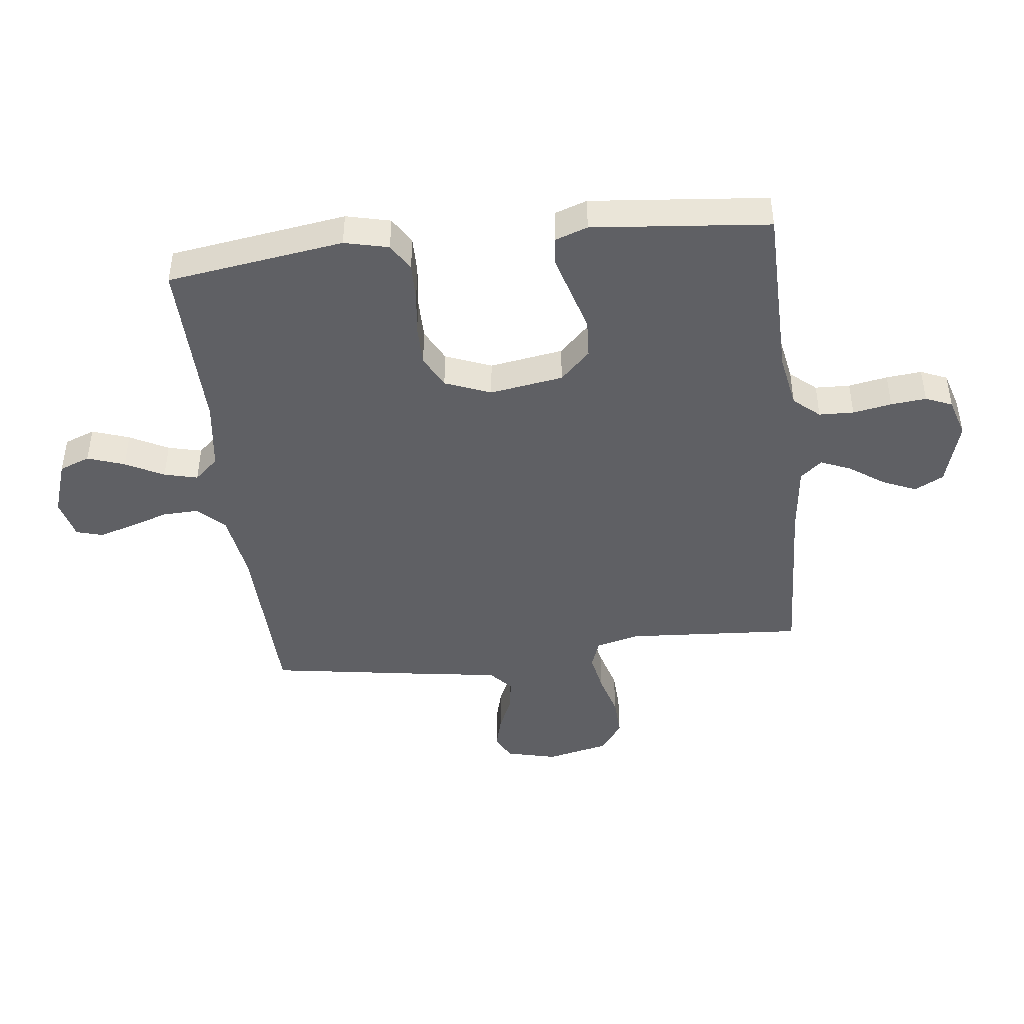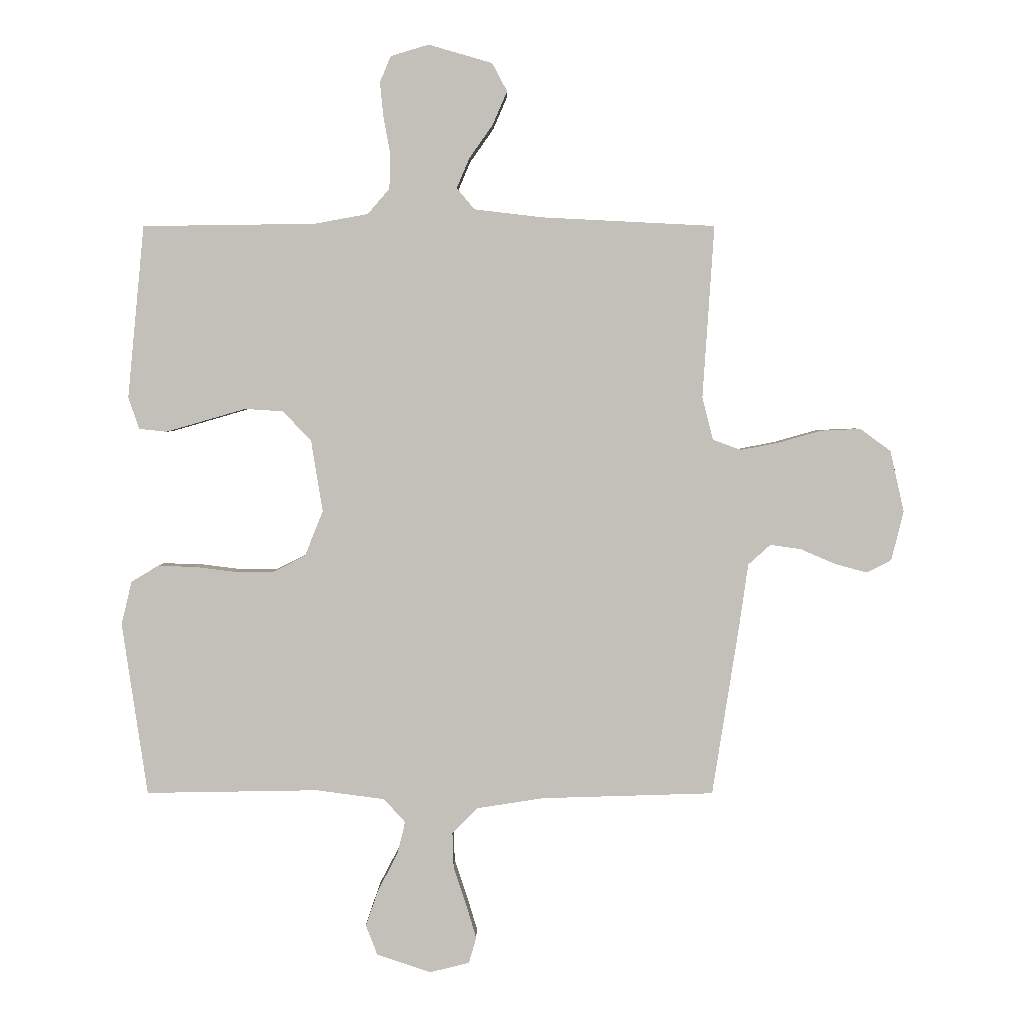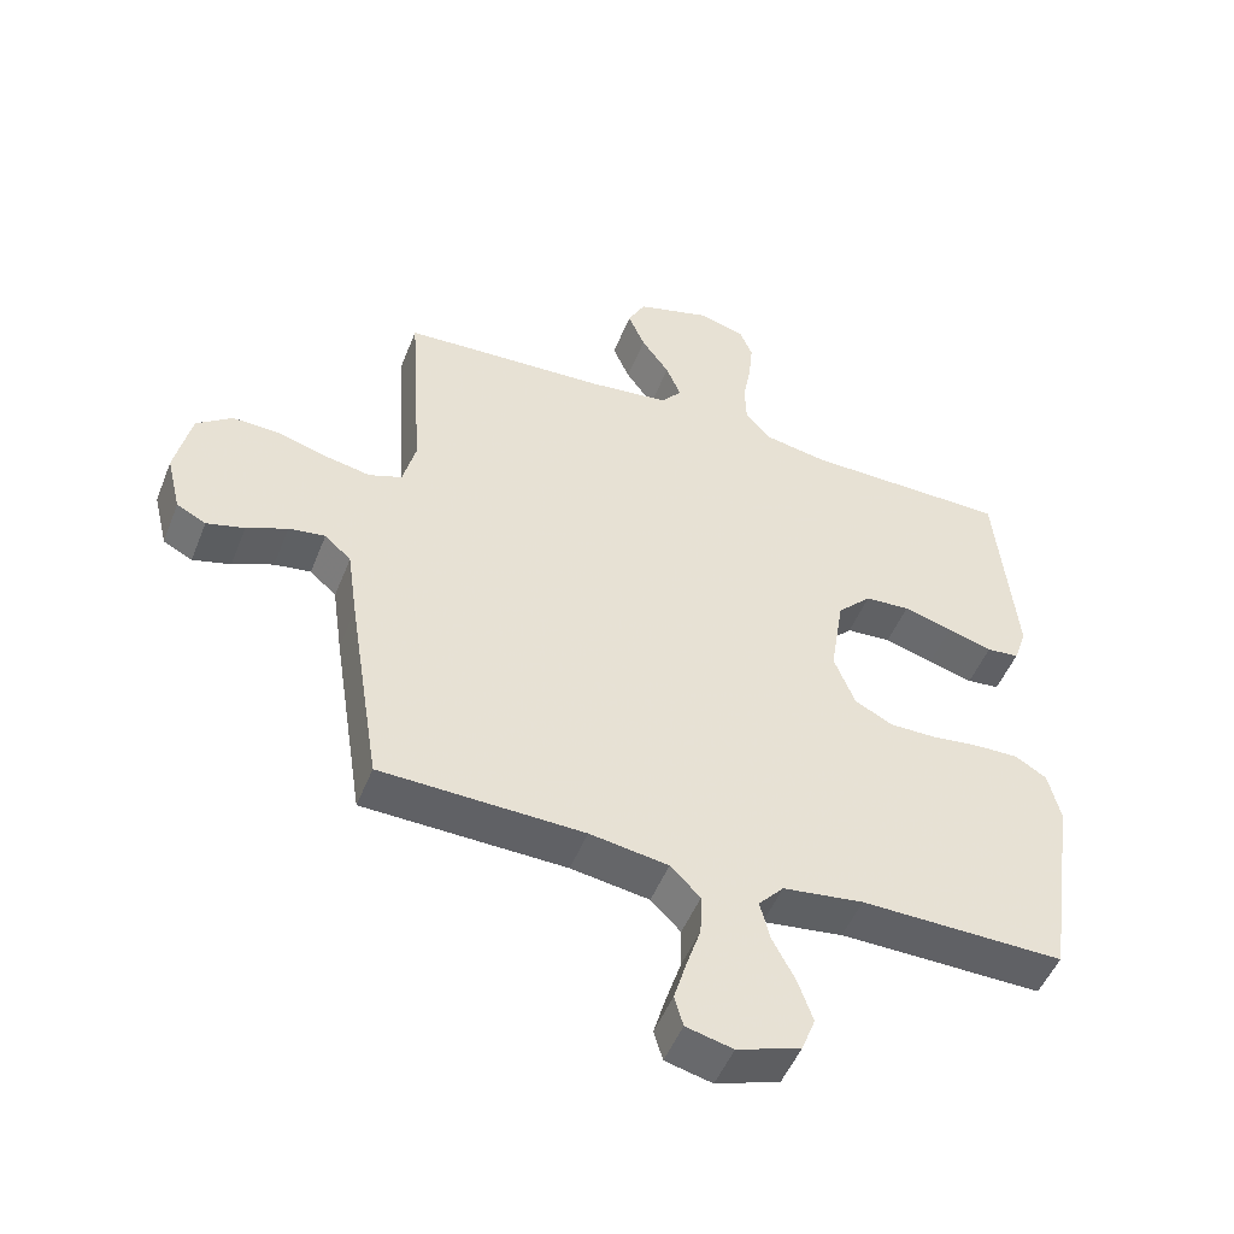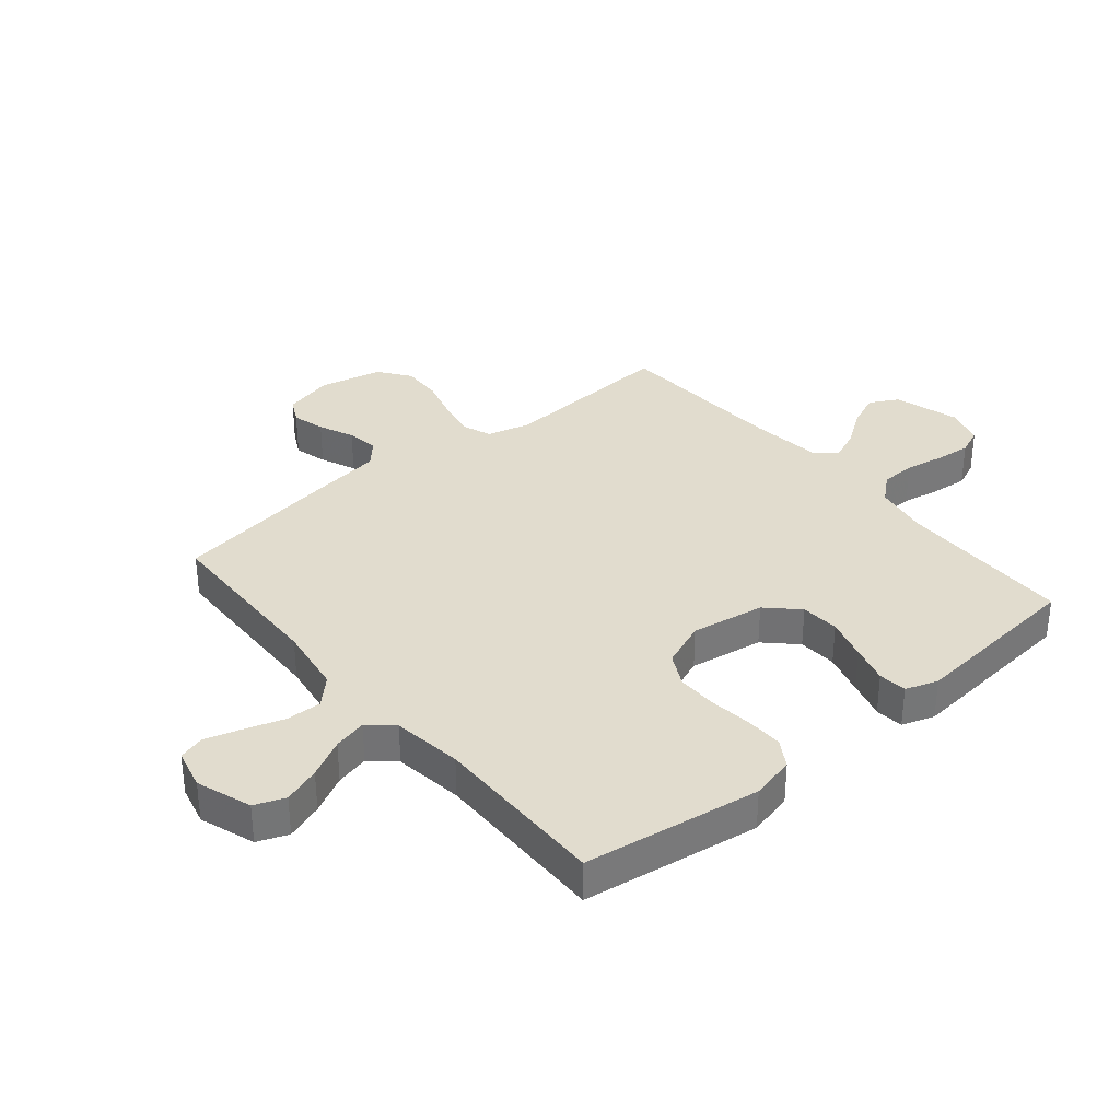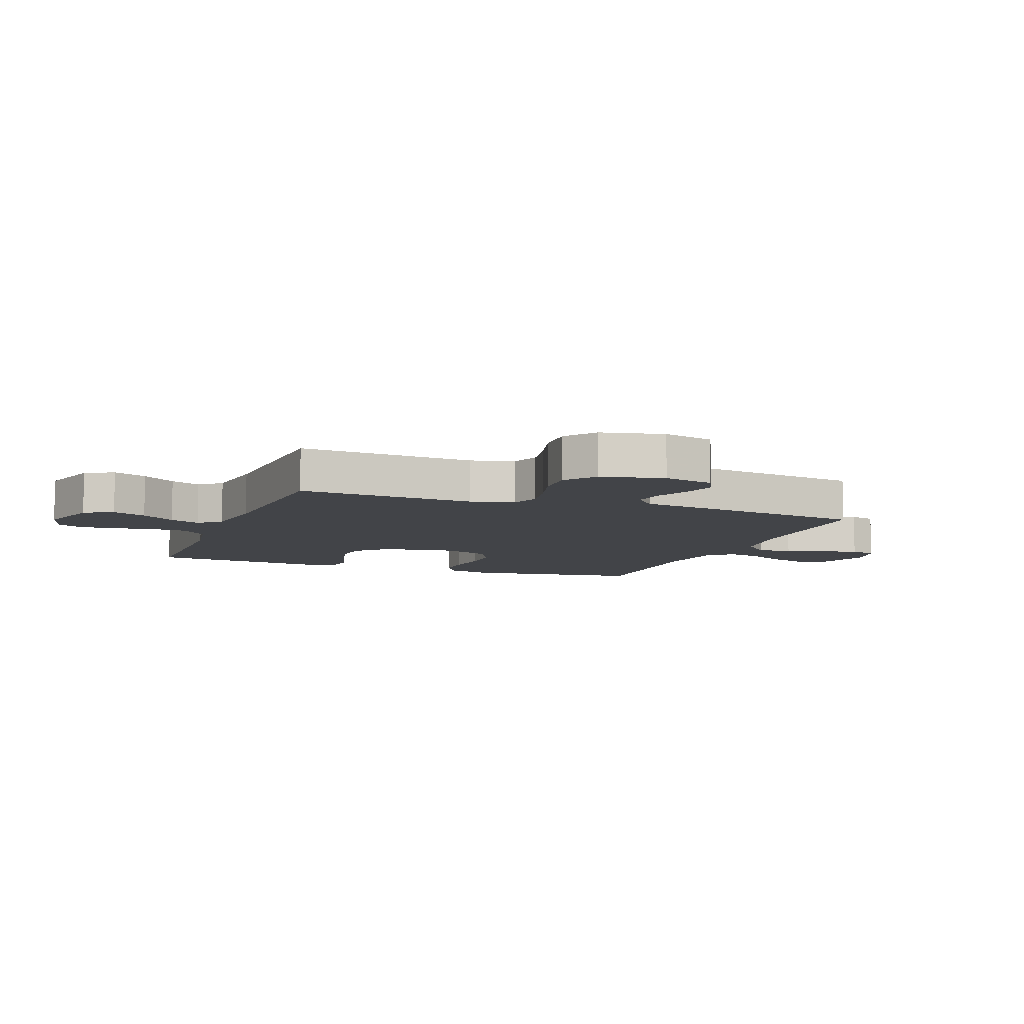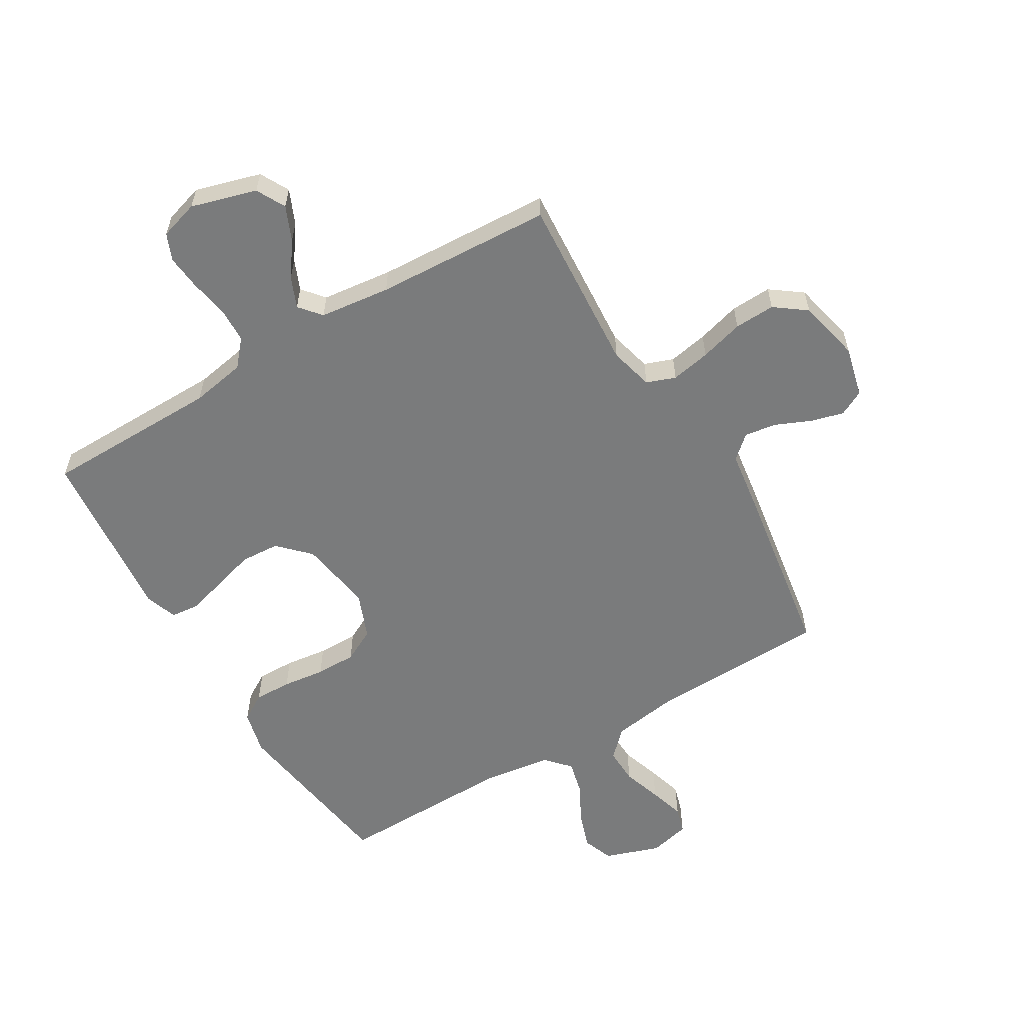
<metadata>
{"format":"obj","ext":"obj","renderer":"f3d","projection":"perspective","resolution":1024,"background":"white","views":[{"elev":-44.5,"azim":-83.3,"up":"+Y"},{"elev":2.8,"azim":0.2,"up":"+Z"},{"elev":-49.8,"azim":158.8,"up":"+Z"},{"elev":34.1,"azim":-129.9,"up":"+Y"},{"elev":-7.8,"azim":69.2,"up":"+Y"},{"elev":-58.3,"azim":30.7,"up":"+Y"}]}
</metadata>
<code>
v -0.5 0.07 -0.5
v -0.544 0.07 -0.2
v -0.526 0.07 -0.125
v -0.48 0.07 -0.097
v -0.416 0.07 -0.098
v -0.344 0.07 -0.107
v -0.275 0.07 -0.107
v -0.219 0.07 -0.078
v -0.188 0.07 0
v -0.208 0.07 0.125
v -0.258 0.07 0.176
v -0.324 0.07 0.18
v -0.396 0.07 0.159
v -0.462 0.07 0.14
v -0.51 0.07 0.145
v -0.529 0.07 0.2
v -0.5 0.07 0.5
v -0.2 0.07 0.504
v -0.107 0.07 0.521
v -0.069 0.07 0.565
v -0.067 0.07 0.624
v -0.079 0.07 0.69
v -0.085 0.07 0.75
v -0.066 0.07 0.795
v 0 0.07 0.815
v 0.111 0.07 0.783
v 0.137 0.07 0.734
v 0.112 0.07 0.676
v 0.071 0.07 0.618
v 0.049 0.07 0.566
v 0.08 0.07 0.529
v 0.2 0.07 0.515
v 0.5 0.07 0.5
v 0.48 0.07 0.2
v 0.499 0.07 0.126
v 0.548 0.07 0.108
v 0.615 0.07 0.121
v 0.689 0.07 0.142
v 0.758 0.07 0.145
v 0.811 0.07 0.106
v 0.835 0.07 0
v 0.814 0.07 -0.086
v 0.771 0.07 -0.108
v 0.715 0.07 -0.093
v 0.655 0.07 -0.067
v 0.601 0.07 -0.059
v 0.562 0.07 -0.094
v 0.547 0.07 -0.2
v 0.5 0.07 -0.5
v 0.2 0.07 -0.509
v 0.084 0.07 -0.527
v 0.04 0.07 -0.571
v 0.042 0.07 -0.632
v 0.064 0.07 -0.699
v 0.082 0.07 -0.759
v 0.069 0.07 -0.804
v 0 0.07 -0.821
v -0.094 0.07 -0.789
v -0.114 0.07 -0.737
v -0.092 0.07 -0.674
v -0.058 0.07 -0.609
v -0.044 0.07 -0.552
v -0.081 0.07 -0.511
v -0.2 0.07 -0.495
v -0.5 0 -0.5
v -0.544 0 -0.2
v -0.526 0 -0.125
v -0.48 0 -0.097
v -0.416 0 -0.098
v -0.344 0 -0.107
v -0.275 0 -0.107
v -0.219 0 -0.078
v -0.188 0 0
v -0.208 0 0.125
v -0.258 0 0.176
v -0.324 0 0.18
v -0.396 0 0.159
v -0.462 0 0.14
v -0.51 0 0.145
v -0.529 0 0.2
v -0.5 0 0.5
v -0.2 0 0.504
v -0.107 0 0.521
v -0.069 0 0.565
v -0.067 0 0.624
v -0.079 0 0.69
v -0.085 0 0.75
v -0.066 0 0.795
v 0 0 0.815
v 0.111 0 0.783
v 0.137 0 0.734
v 0.112 0 0.676
v 0.071 0 0.618
v 0.049 0 0.566
v 0.08 0 0.529
v 0.2 0 0.515
v 0.5 0 0.5
v 0.48 0 0.2
v 0.499 0 0.126
v 0.548 0 0.108
v 0.615 0 0.121
v 0.689 0 0.142
v 0.758 0 0.145
v 0.811 0 0.106
v 0.835 0 0
v 0.814 0 -0.086
v 0.771 0 -0.108
v 0.715 0 -0.093
v 0.655 0 -0.067
v 0.601 0 -0.059
v 0.562 0 -0.094
v 0.547 0 -0.2
v 0.5 0 -0.5
v 0.2 0 -0.509
v 0.084 0 -0.527
v 0.04 0 -0.571
v 0.042 0 -0.632
v 0.064 0 -0.699
v 0.082 0 -0.759
v 0.069 0 -0.804
v 0 0 -0.821
v -0.094 0 -0.789
v -0.114 0 -0.737
v -0.092 0 -0.674
v -0.058 0 -0.609
v -0.044 0 -0.552
v -0.081 0 -0.511
v -0.2 0 -0.495
f 58 59 60 61
f 58 61 62
f 57 58 62
f 56 57 62
f 53 54 55 56
f 53 56 62
f 52 53 62 63
f 47 48 49 50
f 47 50 51
f 42 43 44 45
f 42 45 46
f 41 42 46
f 40 41 46
f 37 38 39 40
f 36 37 40 46
f 35 36 46 47
f 32 33 34
f 31 32 34 35
f 26 27 28 29
f 26 29 30
f 25 26 30
f 24 25 30
f 21 22 23 24
f 21 24 30
f 20 21 30 31
f 15 16 17 18
f 15 18 19
f 12 13 14 15
f 12 15 19
f 11 12 19 20
f 3 4 5 6
f 3 6 7
f 64 1 2 3
f 63 64 3 7
f 51 52 63 7
f 10 11 20 31
f 9 10 31 35
f 8 9 35 47
f 7 8 47 51
f 125 124 123 122
f 126 125 122
f 126 122 121
f 126 121 120
f 120 119 118 117
f 126 120 117
f 127 126 117 116
f 114 113 112 111
f 115 114 111
f 109 108 107 106
f 110 109 106
f 110 106 105
f 110 105 104
f 104 103 102 101
f 110 104 101 100
f 111 110 100 99
f 98 97 96
f 99 98 96 95
f 93 92 91 90
f 94 93 90
f 94 90 89
f 94 89 88
f 88 87 86 85
f 94 88 85
f 95 94 85 84
f 82 81 80 79
f 83 82 79
f 79 78 77 76
f 83 79 76
f 84 83 76 75
f 70 69 68 67
f 71 70 67
f 67 66 65 128
f 71 67 128 127
f 71 127 116 115
f 95 84 75 74
f 99 95 74 73
f 111 99 73 72
f 115 111 72 71
f 1 65 66 2
f 2 66 67 3
f 3 67 68 4
f 4 68 69 5
f 5 69 70 6
f 6 70 71 7
f 7 71 72 8
f 8 72 73 9
f 9 73 74 10
f 10 74 75 11
f 11 75 76 12
f 12 76 77 13
f 13 77 78 14
f 14 78 79 15
f 15 79 80 16
f 16 80 81 17
f 17 81 82 18
f 18 82 83 19
f 19 83 84 20
f 20 84 85 21
f 21 85 86 22
f 22 86 87 23
f 23 87 88 24
f 24 88 89 25
f 25 89 90 26
f 26 90 91 27
f 27 91 92 28
f 28 92 93 29
f 29 93 94 30
f 30 94 95 31
f 31 95 96 32
f 32 96 97 33
f 33 97 98 34
f 34 98 99 35
f 35 99 100 36
f 36 100 101 37
f 37 101 102 38
f 38 102 103 39
f 39 103 104 40
f 40 104 105 41
f 41 105 106 42
f 42 106 107 43
f 43 107 108 44
f 44 108 109 45
f 45 109 110 46
f 46 110 111 47
f 47 111 112 48
f 48 112 113 49
f 49 113 114 50
f 50 114 115 51
f 51 115 116 52
f 52 116 117 53
f 53 117 118 54
f 54 118 119 55
f 55 119 120 56
f 56 120 121 57
f 57 121 122 58
f 58 122 123 59
f 59 123 124 60
f 60 124 125 61
f 61 125 126 62
f 62 126 127 63
f 63 127 128 64
f 64 128 65 1

</code>
